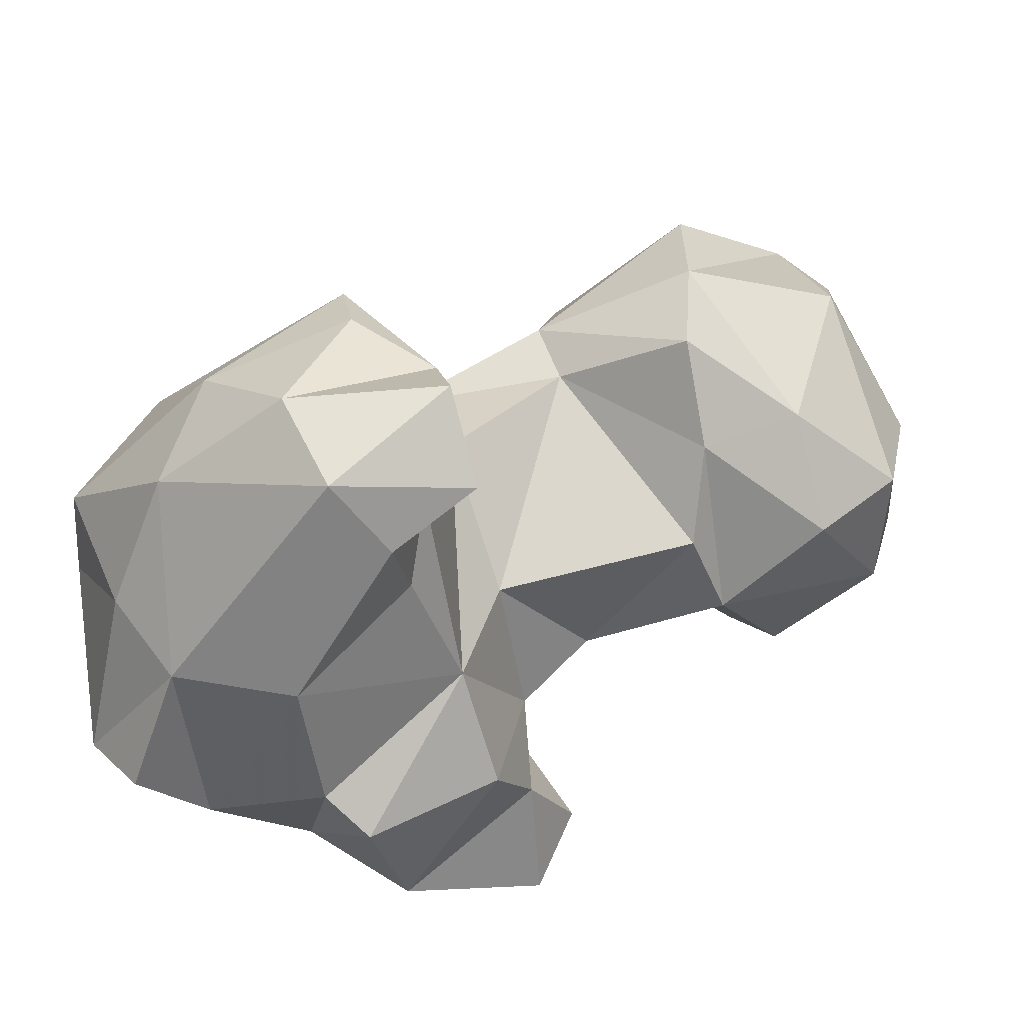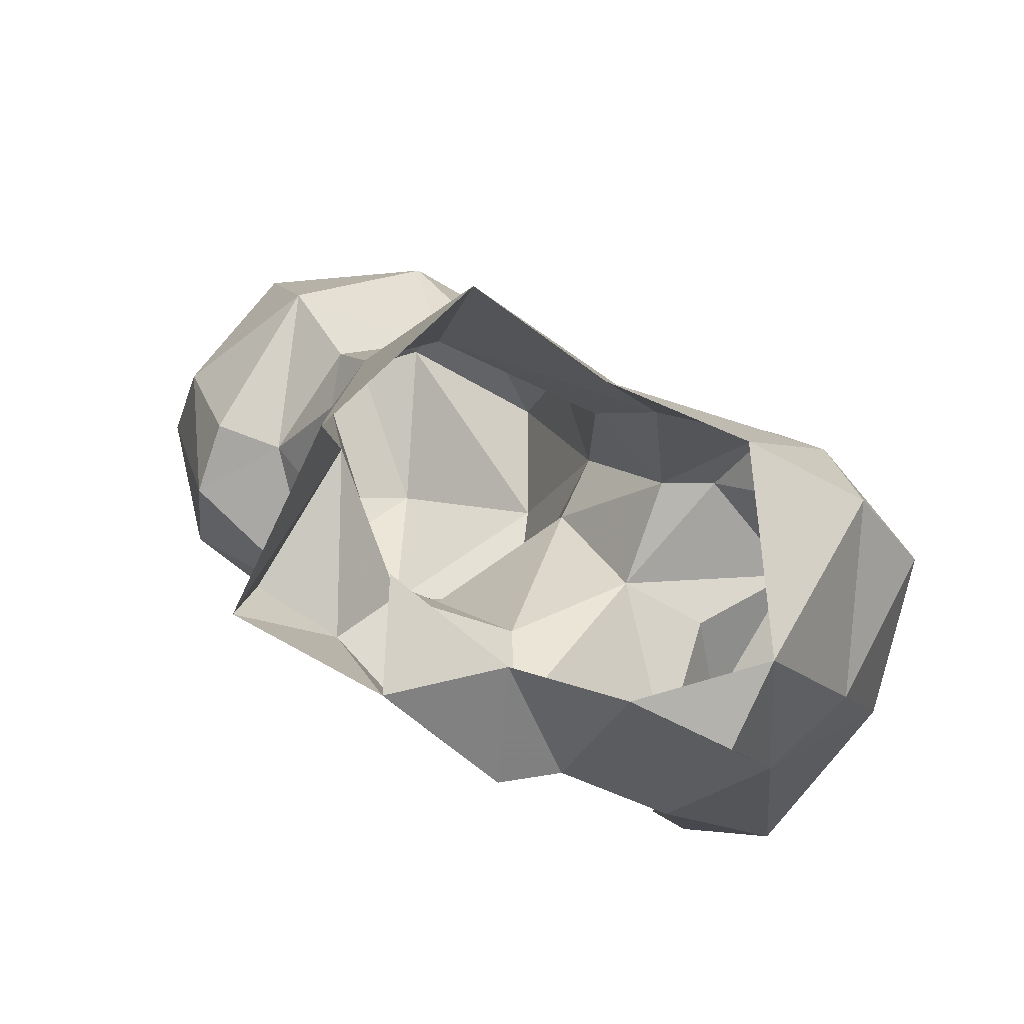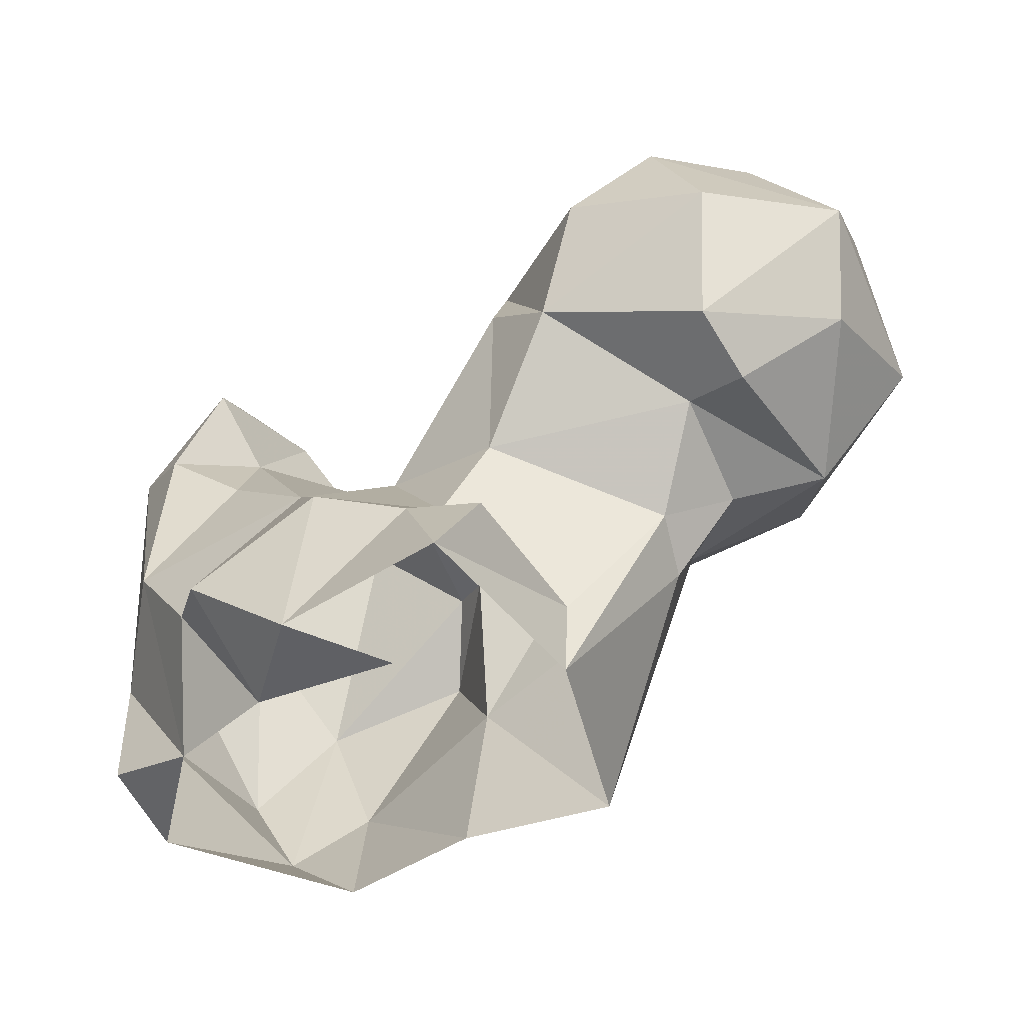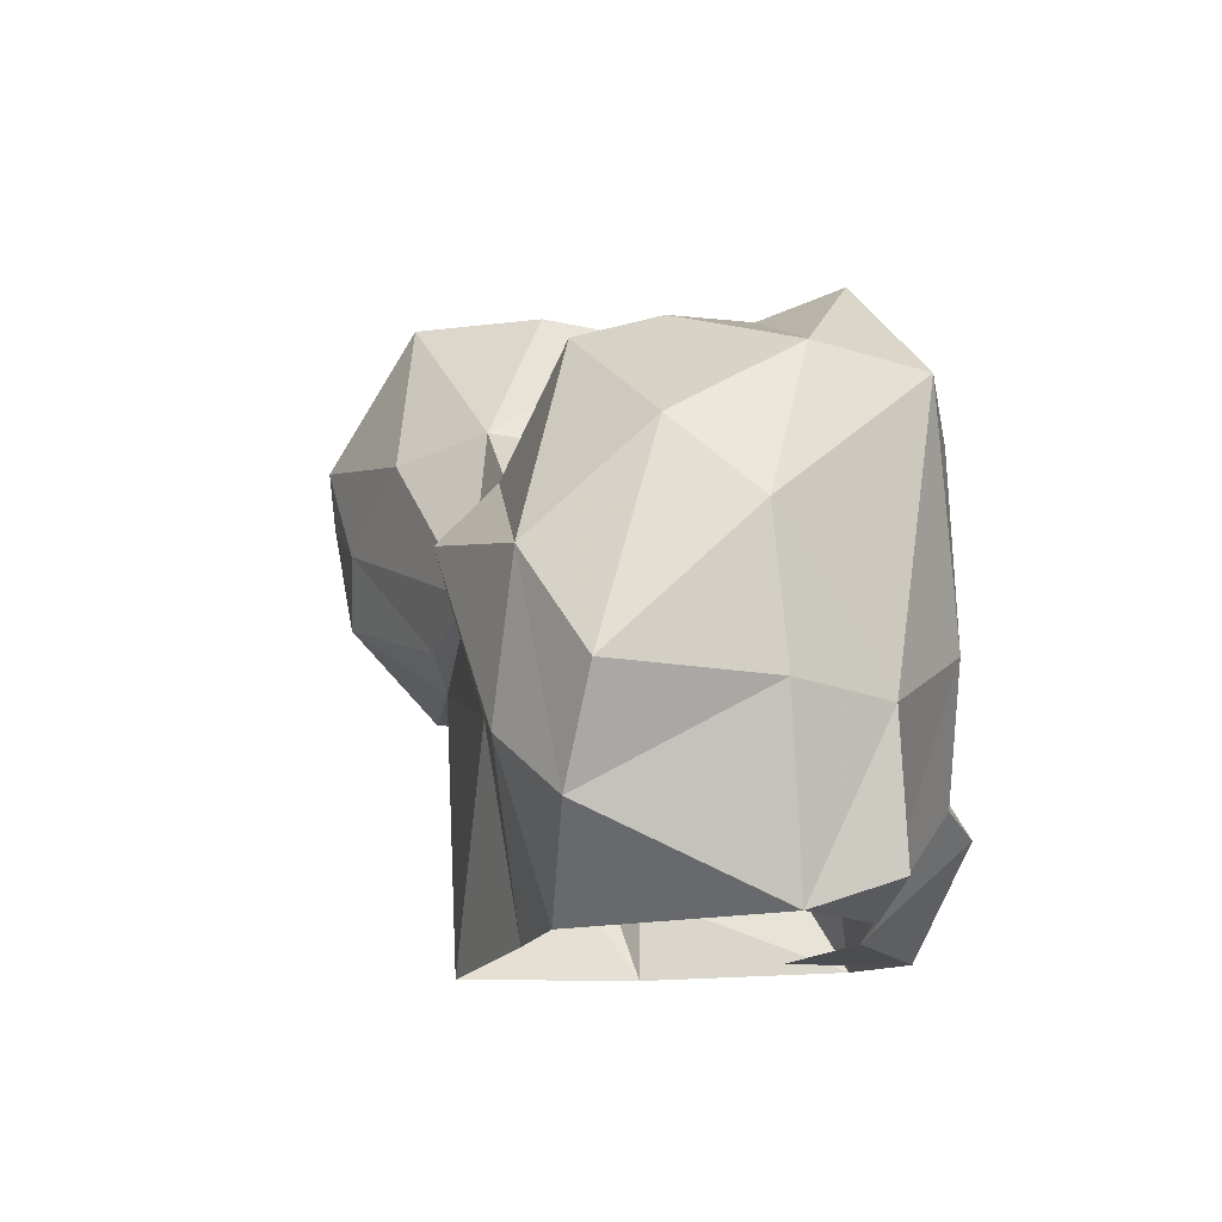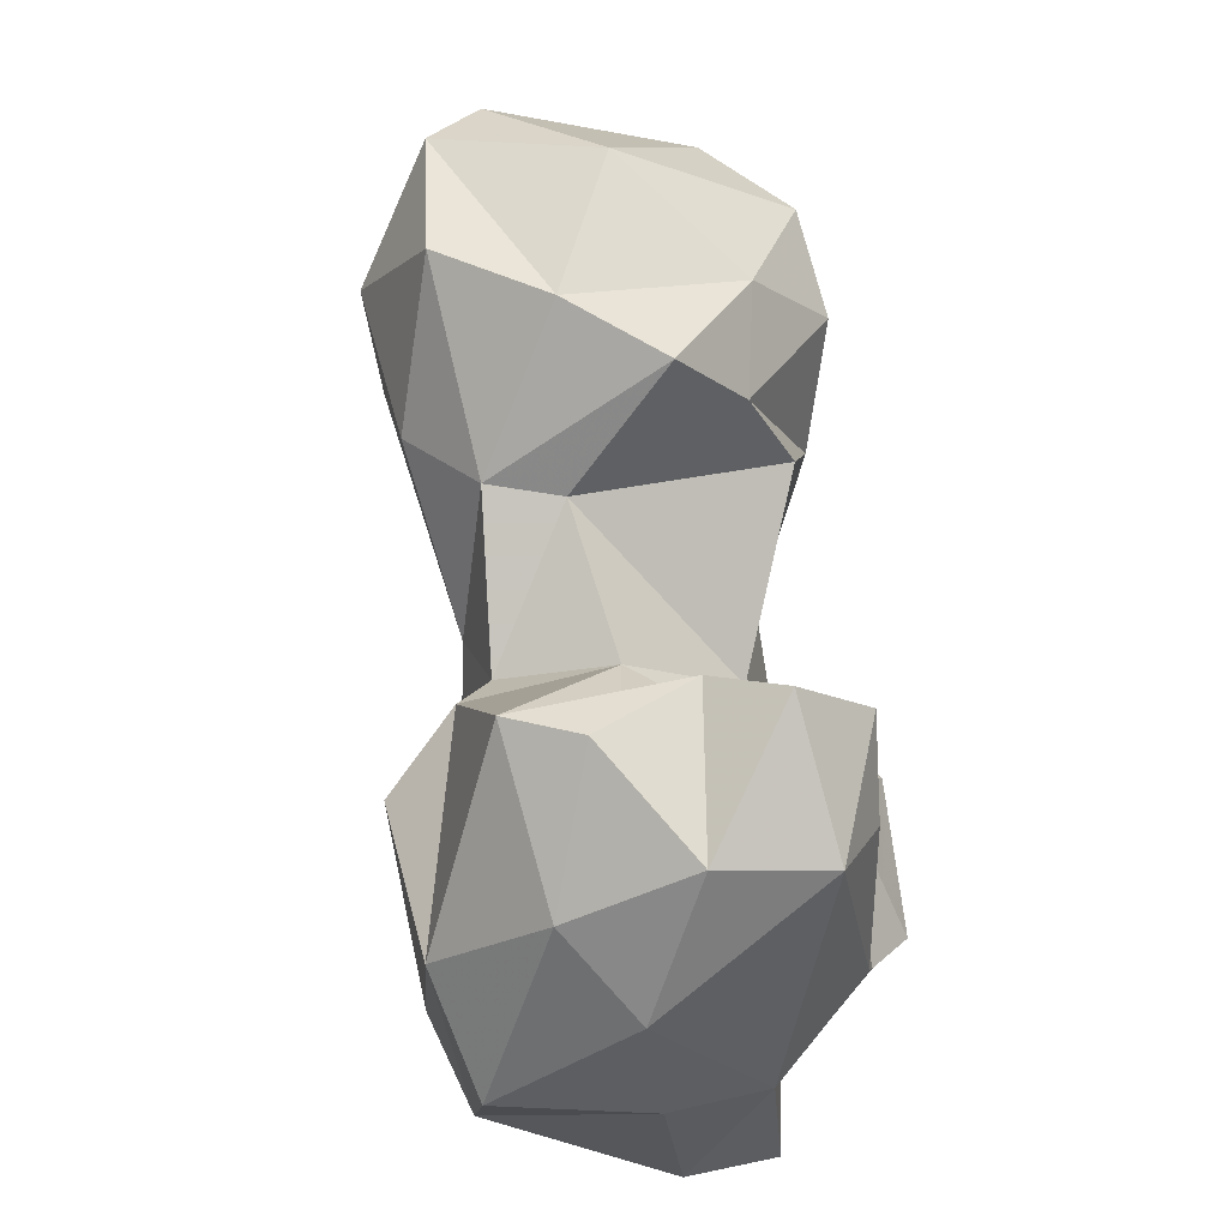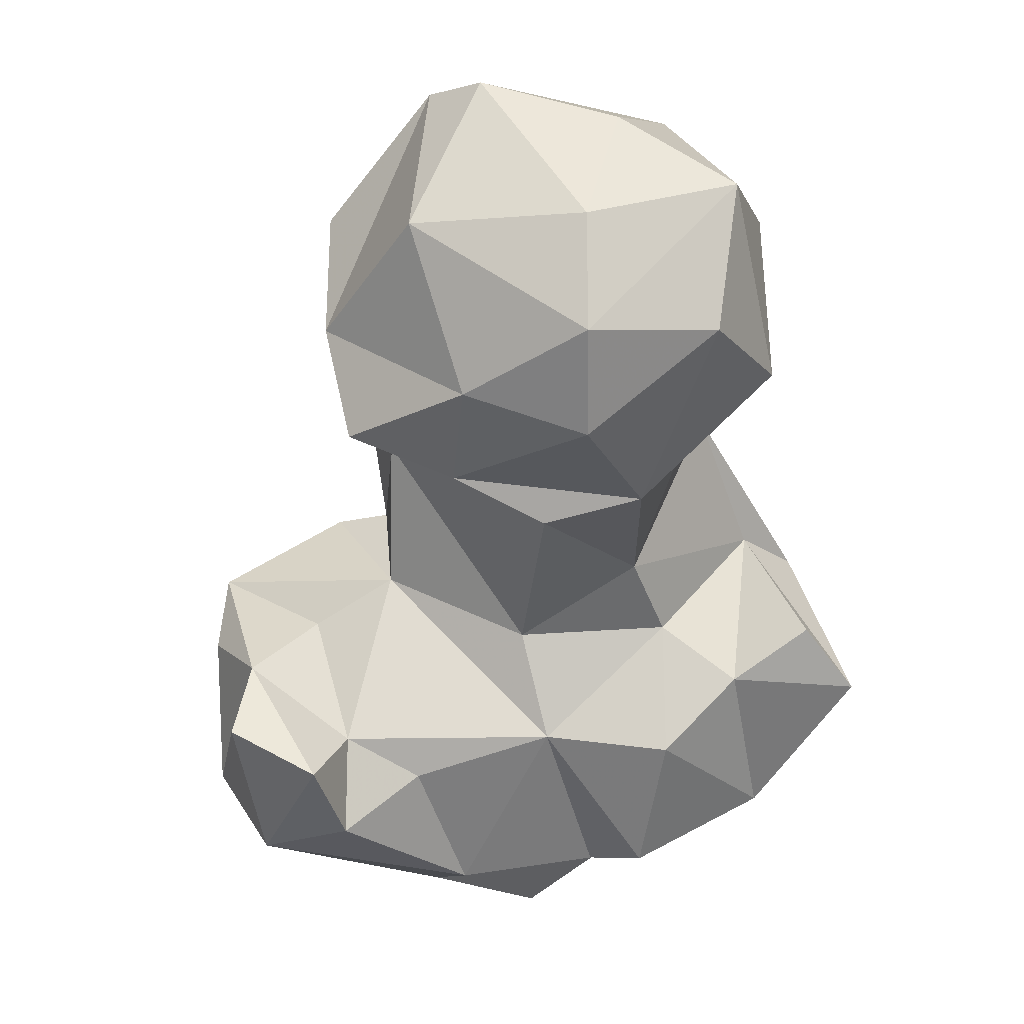
<metadata>
{"format":"obj","ext":"obj","renderer":"f3d","projection":"perspective","resolution":1024,"background":"white","views":[{"elev":-60.2,"azim":-27.2,"up":"+Y"},{"elev":-15.7,"azim":-166.3,"up":"+Y"},{"elev":-47.4,"azim":64.1,"up":"+Z"},{"elev":-12.3,"azim":-73.7,"up":"+Z"},{"elev":47.6,"azim":-61.3,"up":"+Z"},{"elev":-24.9,"azim":47.2,"up":"+Y"}]}
</metadata>
<code>
v 49.17 121.8 1.602
v 40.01 117.3 4.414
v 35.34 125.1 1.388
v 73.25 123.3 0.2112
v 60.92 125.7 1.068
v 72.73 135.4 0.507
v 89.2 132.4 1.033
v 89.46 137.1 8.707
v 27.13 142.5 10.11
v 37.04 146.5 0.6601
v 80.56 151.2 8.308
v 79.99 151.1 -0.08262
v 51.01 153.7 0.6477
v 64.07 164.3 -0.8818
v 81.32 164.4 18.21
v 64.25 116 10.24
v 58.17 117.1 12.1
v 82.07 132.2 12.78
v 31.41 150 16.26
v 49.51 156.8 20.78
v 86.02 160.3 21.1
v 75.78 169.7 28.28
v 38.18 117.7 18.24
v 30.49 124.8 19.36
v 23.05 138.9 20.3
v 75.56 124.5 17.3
v 49.78 114.4 24.03
v 77.71 138 19.56
v 66.52 126.1 26.88
v 81.37 141.8 27.68
v 86.94 168.6 26.76
v 68.19 168.5 30.9
v 27.33 146.7 30.93
v 58.86 161.6 34
v 29.02 125.9 33.72
v 68.15 136.4 32.18
v 42.46 114.8 46.95
v 38.98 157.9 34.08
v 95.09 158.9 29.55
v 101.7 161.4 27.72
v 92.75 176.9 28.41
v 55.96 121.9 36.61
v 92.93 142.6 38.38
v 105.3 154.9 31.12
v 52.25 154.4 39.06
v 57.14 143.6 42.2
v 108.1 170.5 35.22
v 51.17 115.4 42.8
v 80.59 181.9 36.42
v 100.4 183.9 41.18
v 29.51 134.9 41.61
v 85.25 140.3 44.98
v 110.3 152.9 44.84
v 46.56 154.6 41.41
v 76.08 180.3 43.17
v 53.4 125 44.69
v 114.2 167.8 45.62
v 39.55 146 51.96
v 66.27 171.9 49.41
v 35.93 124.1 48.76
v 63.24 161.5 51.18
v 66.39 154.3 50.18
v 87.99 187 49.16
v 78.86 184.1 52.81
v 56.06 118.7 51.29
v 49.29 139.4 46.29
v 98.3 143.5 51.44
v 40.29 137.5 53.49
v 81.61 143.7 54.39
v 106.2 175.8 54.19
v 49.33 131.8 55.13
v 104.7 150.4 57.51
v 106.5 162.1 59.32
v 49.8 123.6 57.76
v 74.94 148 62.93
v 96.27 180.4 64.19
v 89.06 182.3 64.85
v 74.28 173.1 65.89
v 90.07 147.9 60.7
v 74.31 159.6 65.99
v 91.31 163.6 69.19
f 77 80 81
f 73 76 81
f 79 81 80
f 75 79 80
f 64 78 77
f 61 75 80
f 70 76 73
f 61 80 78
f 67 79 69
f 50 77 76
f 59 78 64
f 63 64 77
f 50 76 70
f 59 61 78
f 37 74 60
f 37 65 74
f 57 73 72
f 52 69 62
f 43 67 69
f 60 74 71
f 53 57 72
f 46 58 66
f 46 54 58
f 77 78 80
f 37 48 65
f 69 79 75
f 55 64 63
f 51 60 68
f 49 55 63
f 45 62 61
f 61 62 75
f 57 70 73
f 45 54 46
f 46 66 56
f 48 56 65
f 56 66 71
f 32 55 49
f 34 59 55
f 43 44 53
f 33 58 54
f 65 71 74
f 36 62 46
f 35 60 51
f 42 56 48
f 29 56 42
f 27 48 37
f 32 34 55
f 41 49 50
f 41 50 47
f 33 51 58
f 10 19 13
f 25 35 51
f 58 68 71
f 27 42 48
f 43 53 67
f 20 34 22
f 22 32 49
f 30 43 52
f 40 47 44
f 72 73 81
f 47 50 57
f 25 51 33
f 23 37 35
f 53 72 67
f 19 33 38
f 20 45 34
f 20 38 45
f 16 29 17
f 39 40 44
f 7 12 11
f 11 28 18
f 40 41 47
f 30 39 43
f 29 36 46
f 27 29 42
f 22 41 31
f 31 41 39
f 62 69 75
f 33 54 38
f 45 46 62
f 28 30 36
f 39 41 40
f 14 20 22
f 4 26 16
f 21 39 30
f 24 35 25
f 35 37 60
f 23 27 37
f 15 22 31
f 1 17 27
f 23 35 24
f 28 36 29
f 11 21 30
f 3 23 24
f 19 38 20
f 9 25 33
f 29 46 56
f 22 34 32
f 4 7 18
f 11 30 28
f 43 69 52
f 44 47 57
f 1 2 3
f 9 33 19
f 4 16 5
f 18 28 26
f 76 77 81
f 50 70 57
f 13 20 14
f 1 27 23
f 34 45 61
f 55 59 64
f 26 28 29
f 13 19 20
f 60 71 68
f 1 23 2
f 3 9 10
f 72 81 79
f 22 49 41
f 5 16 17
f 67 72 79
f 3 24 9
f 39 44 43
f 1 5 17
f 34 61 59
f 8 11 18
f 36 52 62
f 56 71 65
f 14 22 15
f 4 18 26
f 58 71 66
f 51 68 58
f 44 57 53
f 9 19 10
f 9 24 25
f 30 52 36
f 7 8 18
f 11 12 21
f 50 63 77
f 4 5 6
f 2 23 3
f 38 54 45
f 7 11 8
f 16 26 29
f 49 63 50
f 21 31 39
f 12 14 15
f 15 31 21
f 17 29 27
f 12 15 21

</code>
